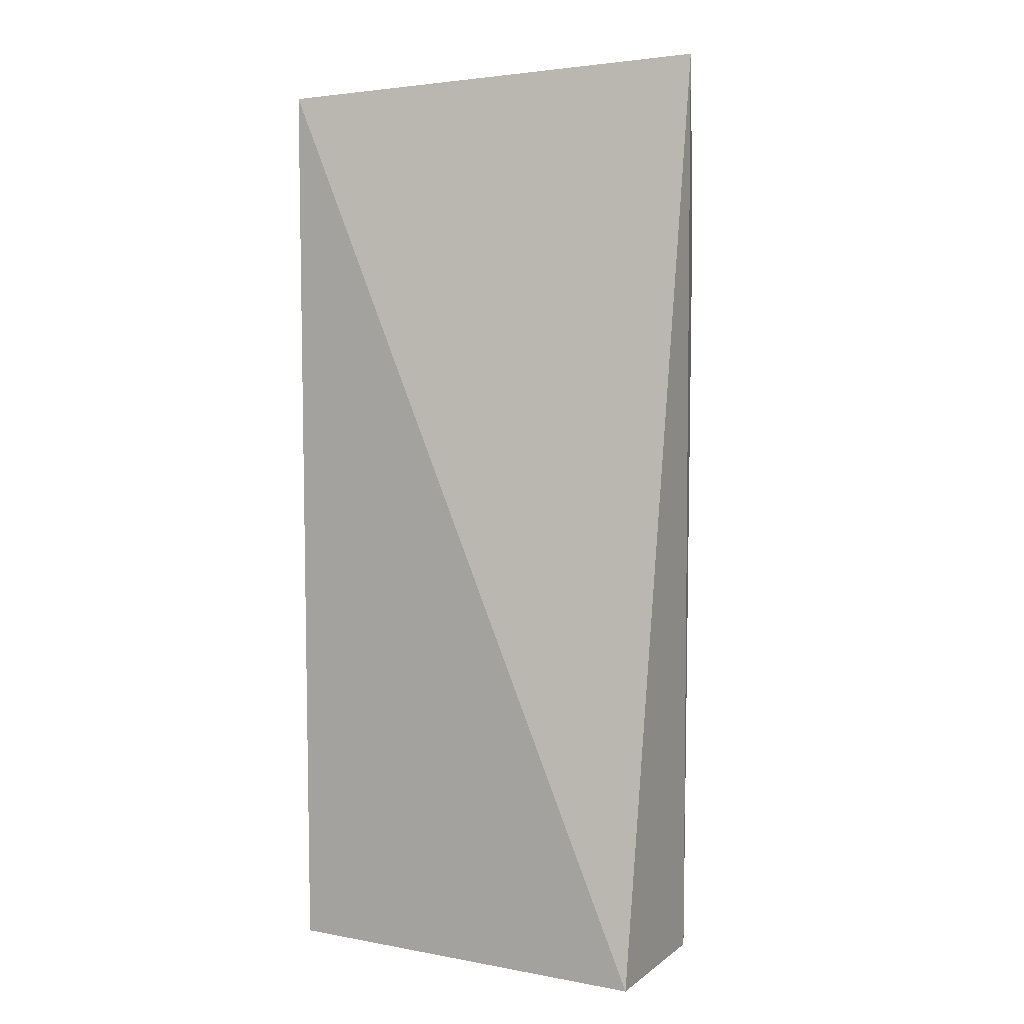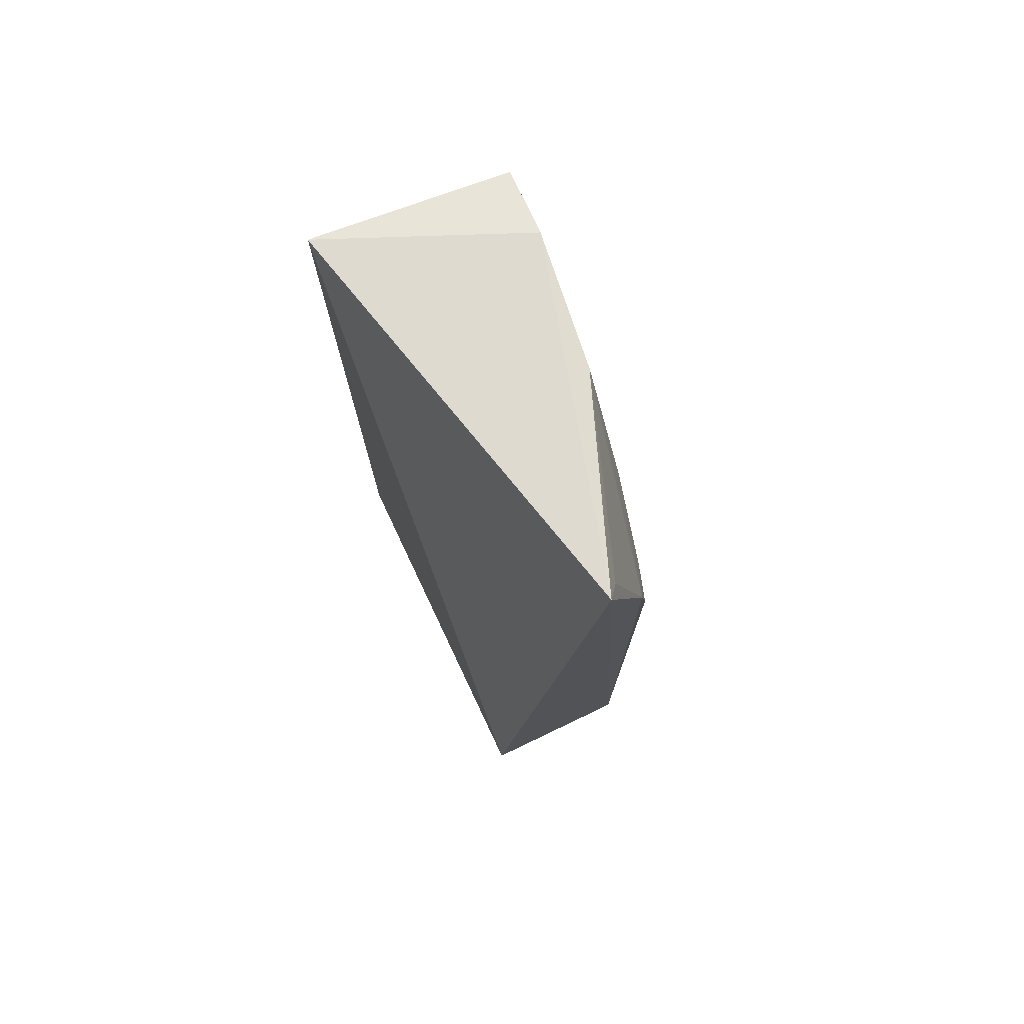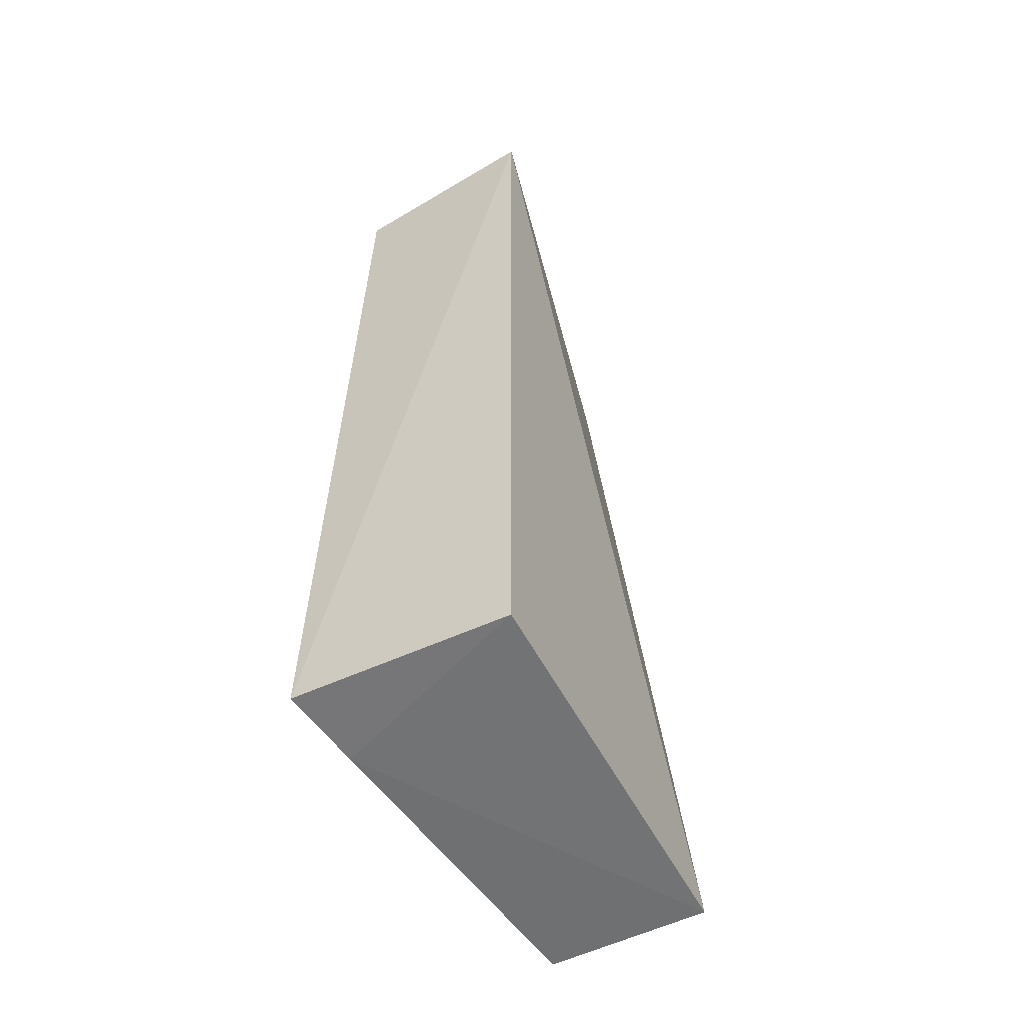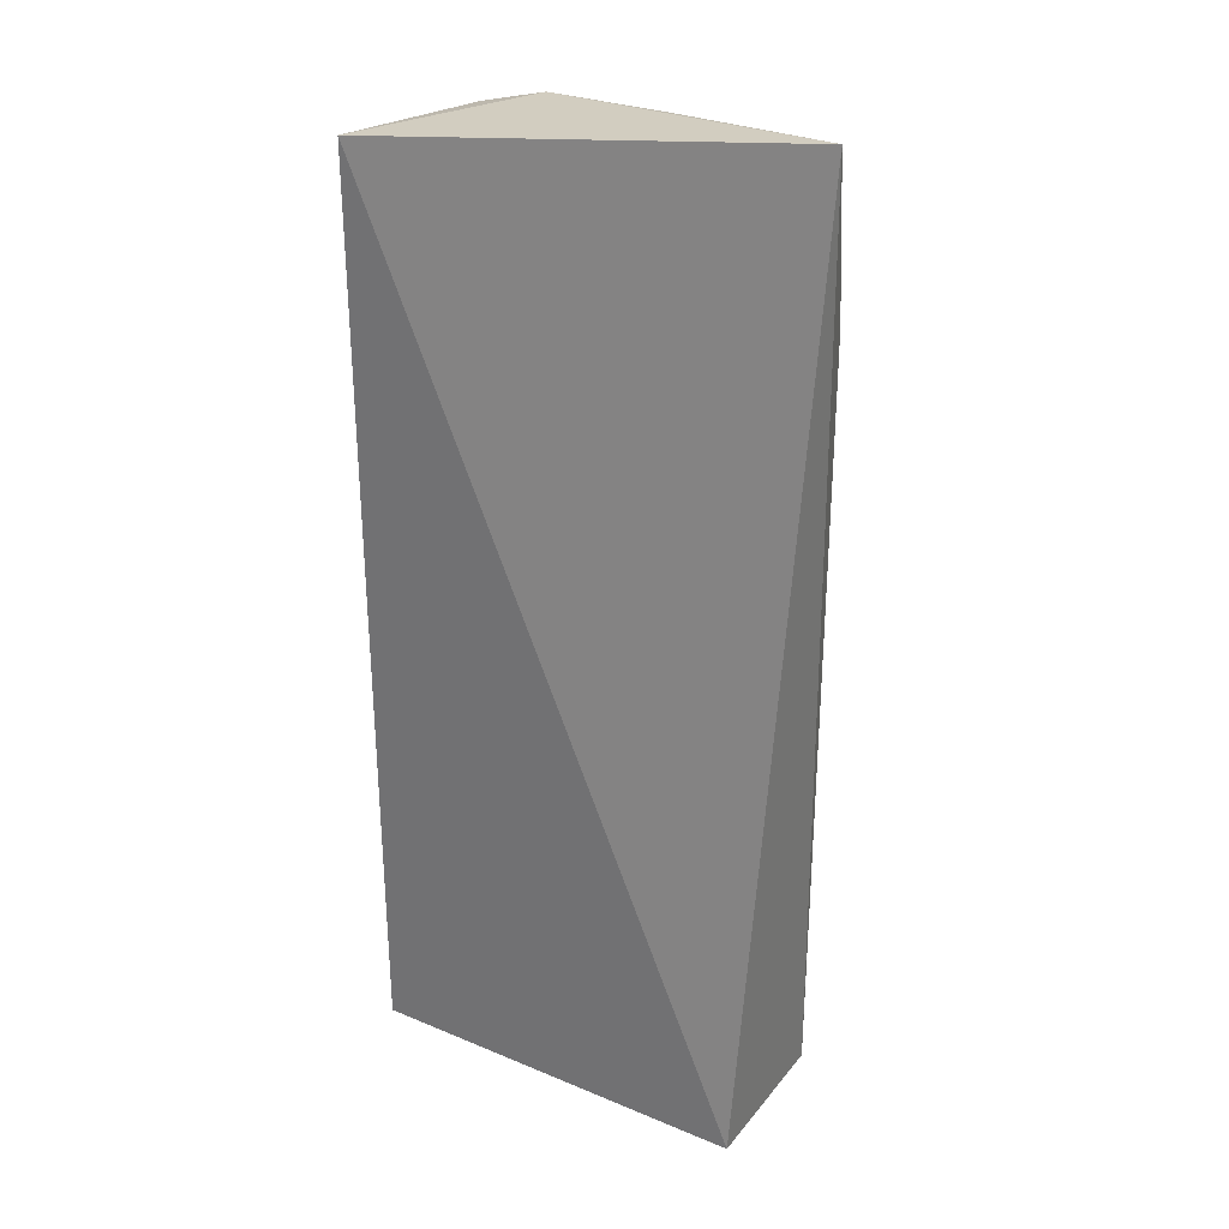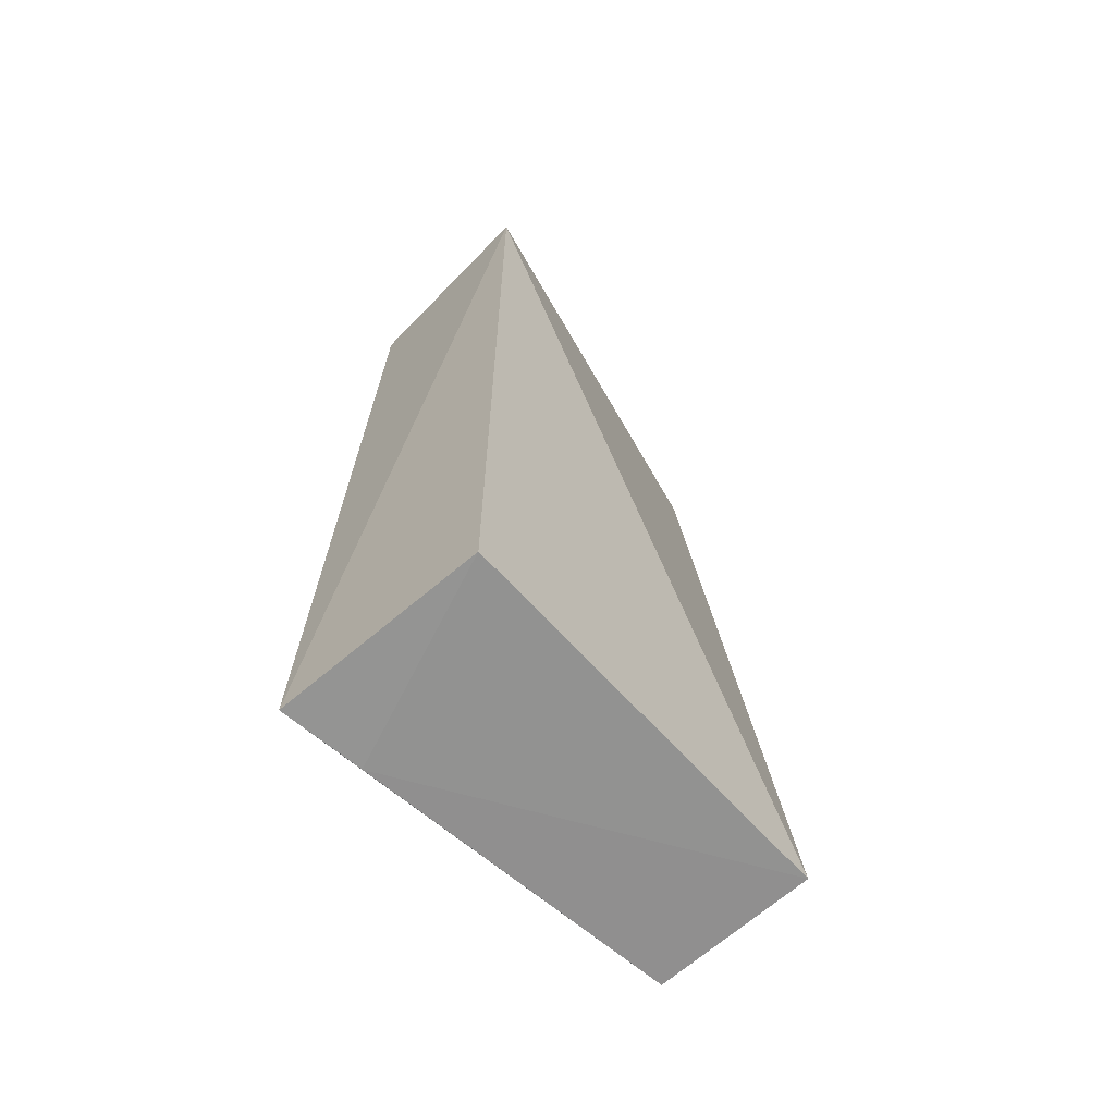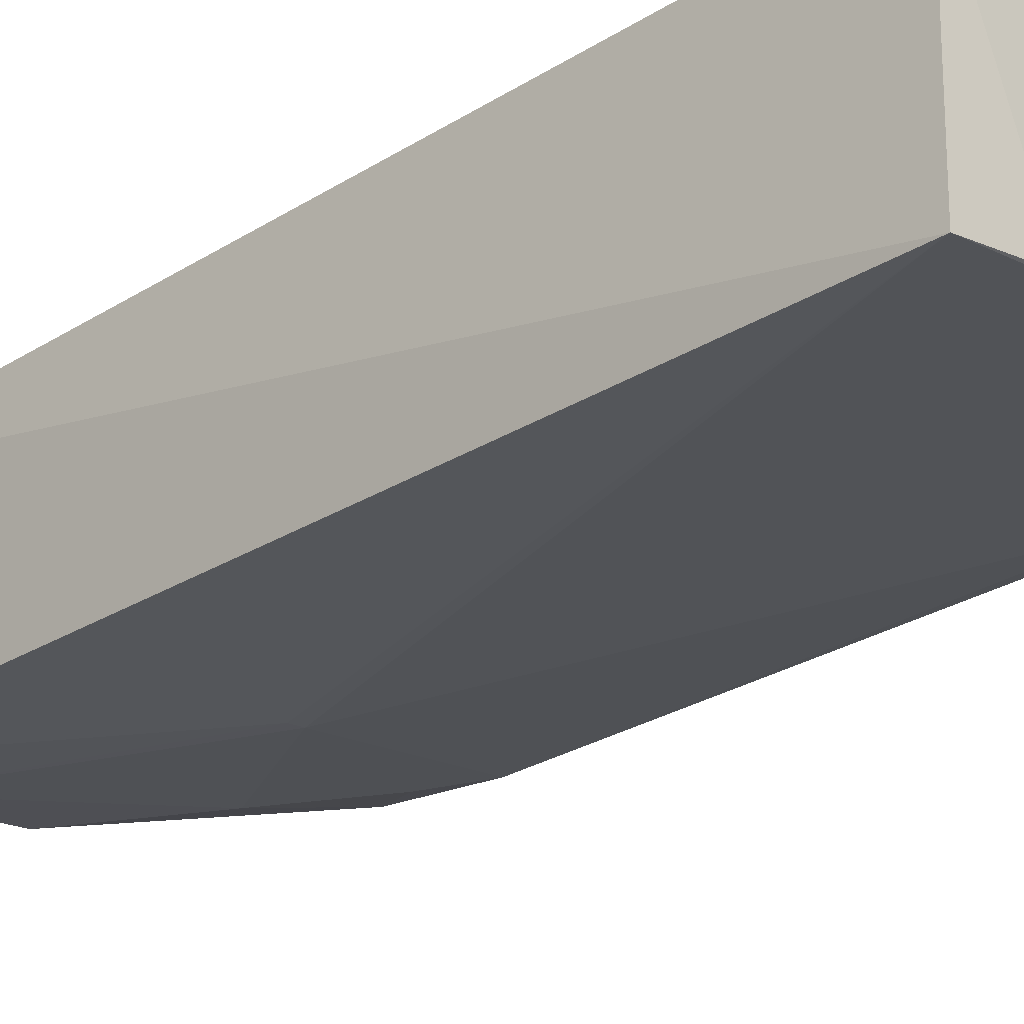
<metadata>
{"format":"obj","ext":"obj","renderer":"f3d","projection":"perspective","resolution":1024,"background":"white","views":[{"elev":7.2,"azim":27.9,"up":"+Y"},{"elev":76.3,"azim":64.7,"up":"+Y"},{"elev":-55.3,"azim":-62.8,"up":"+Y"},{"elev":29.8,"azim":31.3,"up":"+Y"},{"elev":-65.7,"azim":-47.9,"up":"+Y"},{"elev":-26.8,"azim":-45.7,"up":"+Z"}]}
</metadata>
<code>
v 0.01641 -0.2652 -0.1095
v 0.01602 -0.2652 -0.1943
v 0.02764 0.2539 -0.1616
v -0.1957 0.2348 -0.1095
v -0.1984 -0.265 -0.222
v -0.1548 -0.2666 -0.2155
v -0.1957 -0.2652 -0.1095
v -0.04242 0.1674 -0.2047
v 0.01115 0.09224 -0.1989
v -0.1904 0.224 -0.2144
v 0.01872 0.1605 -0.1884
v -0.09145 0.08127 -0.2152
v -0.1512 0.2353 -0.212
v -0.004703 0.1213 -0.2006
v -0.07865 0.2394 -0.2028
v 0.004392 -0.1776 -0.1991
v -0.09877 0.0818 -0.2156
v 0.01934 0.2398 -0.1686
f 1 2 3
f 1 3 4
f 6 5 2
f 6 2 1
f 7 1 4
f 7 4 5
f 7 6 1
f 7 5 6
f 10 5 4
f 11 3 2
f 11 2 9
f 13 10 4
f 13 4 3
f 13 8 12
f 14 11 9
f 14 8 11
f 14 12 8
f 14 9 12
f 15 11 8
f 15 13 3
f 15 8 13
f 16 12 9
f 16 9 2
f 16 2 5
f 16 5 12
f 17 12 5
f 17 5 10
f 17 13 12
f 17 10 13
f 18 15 3
f 18 3 11
f 18 11 15

</code>
